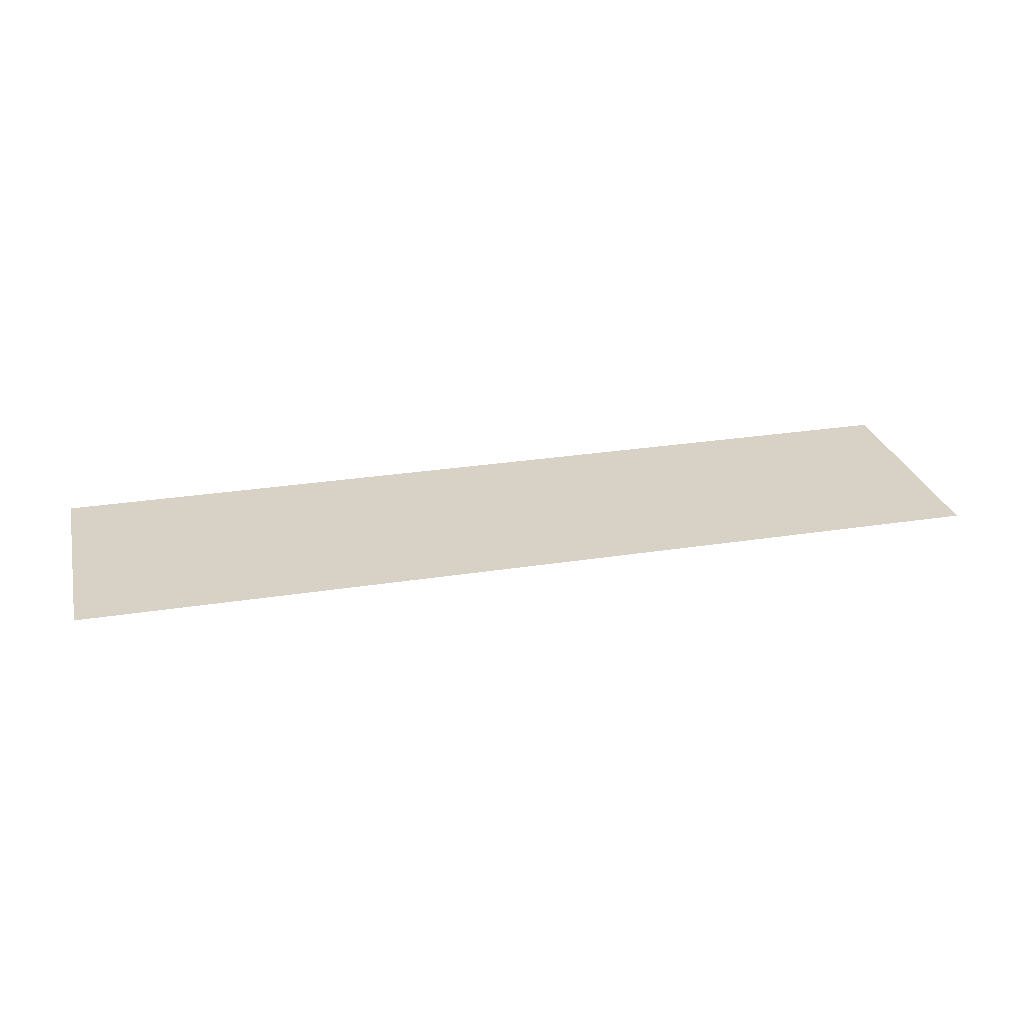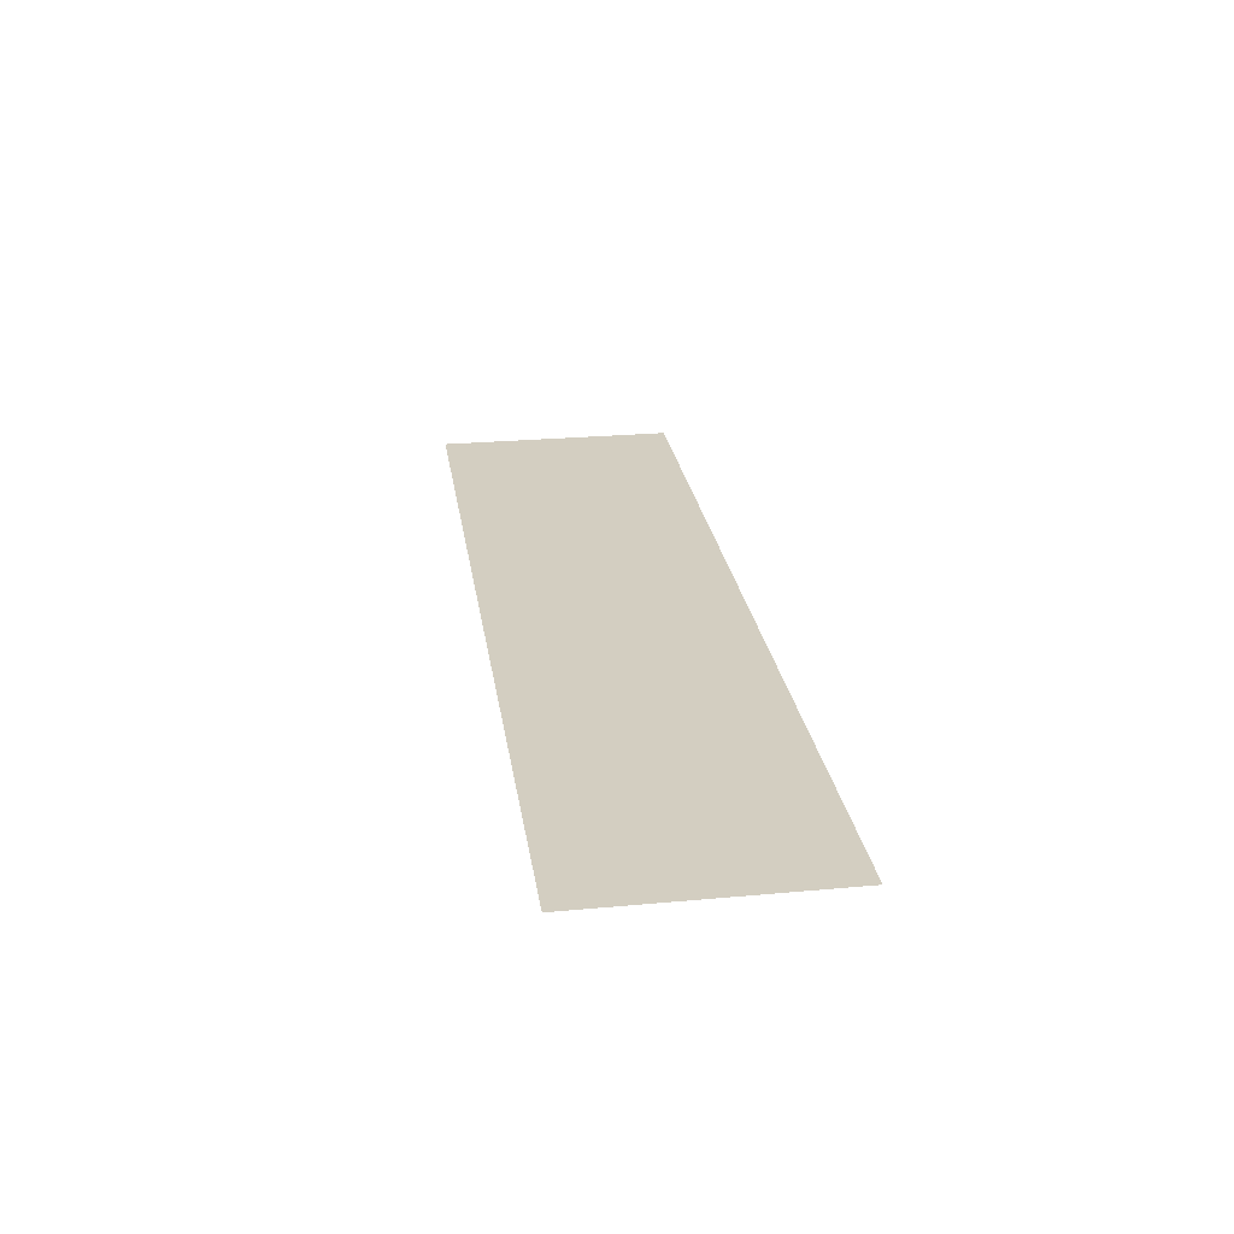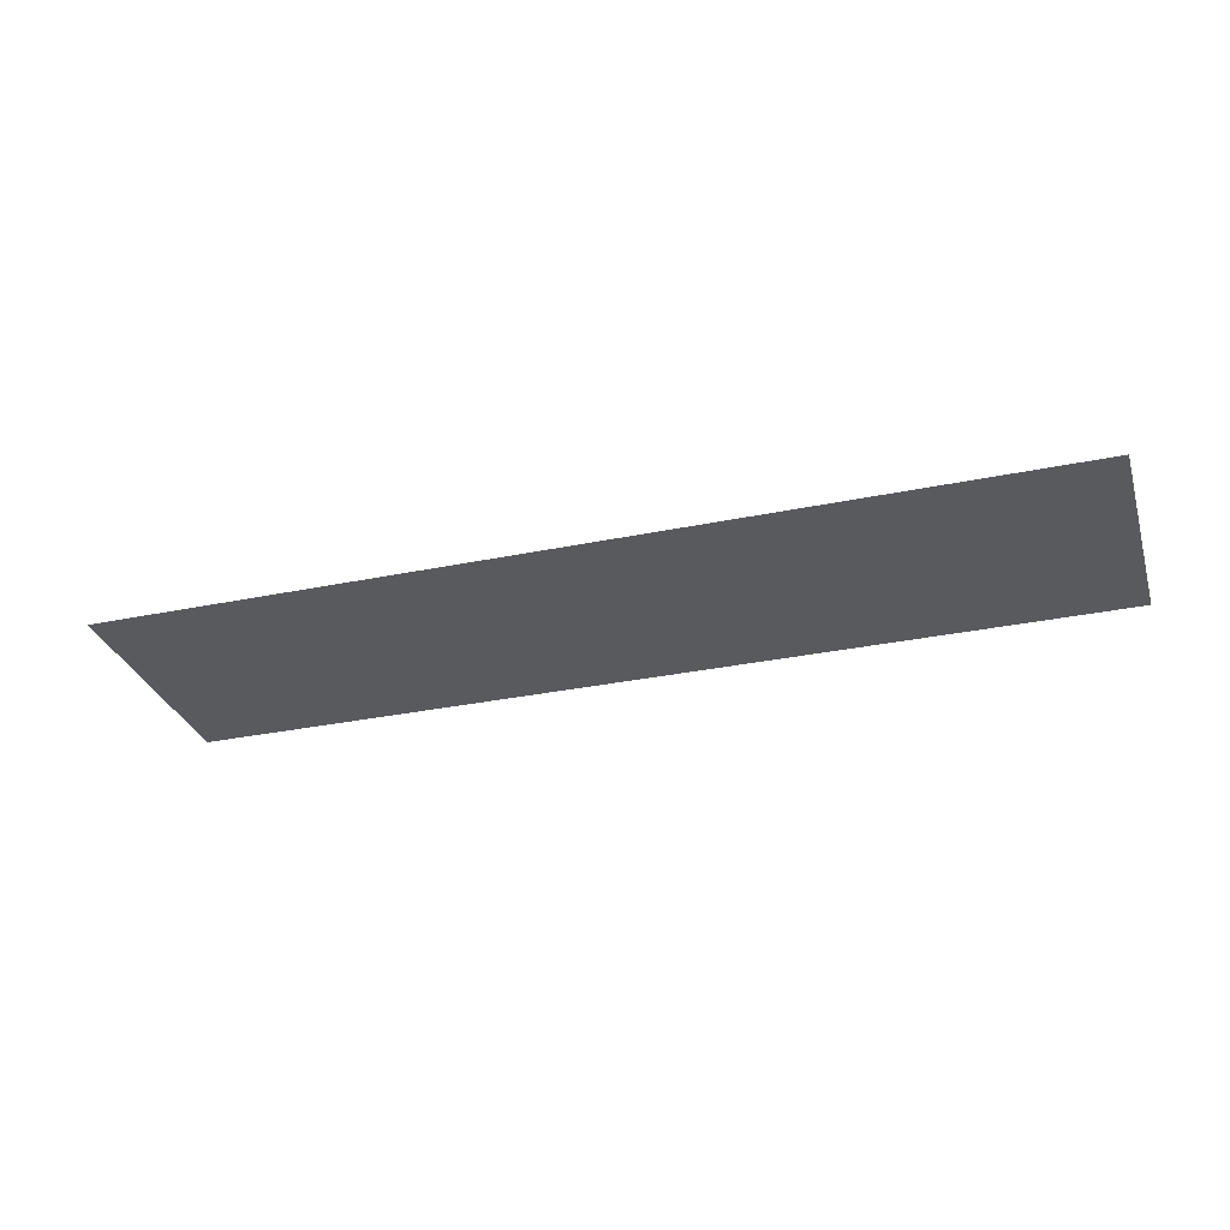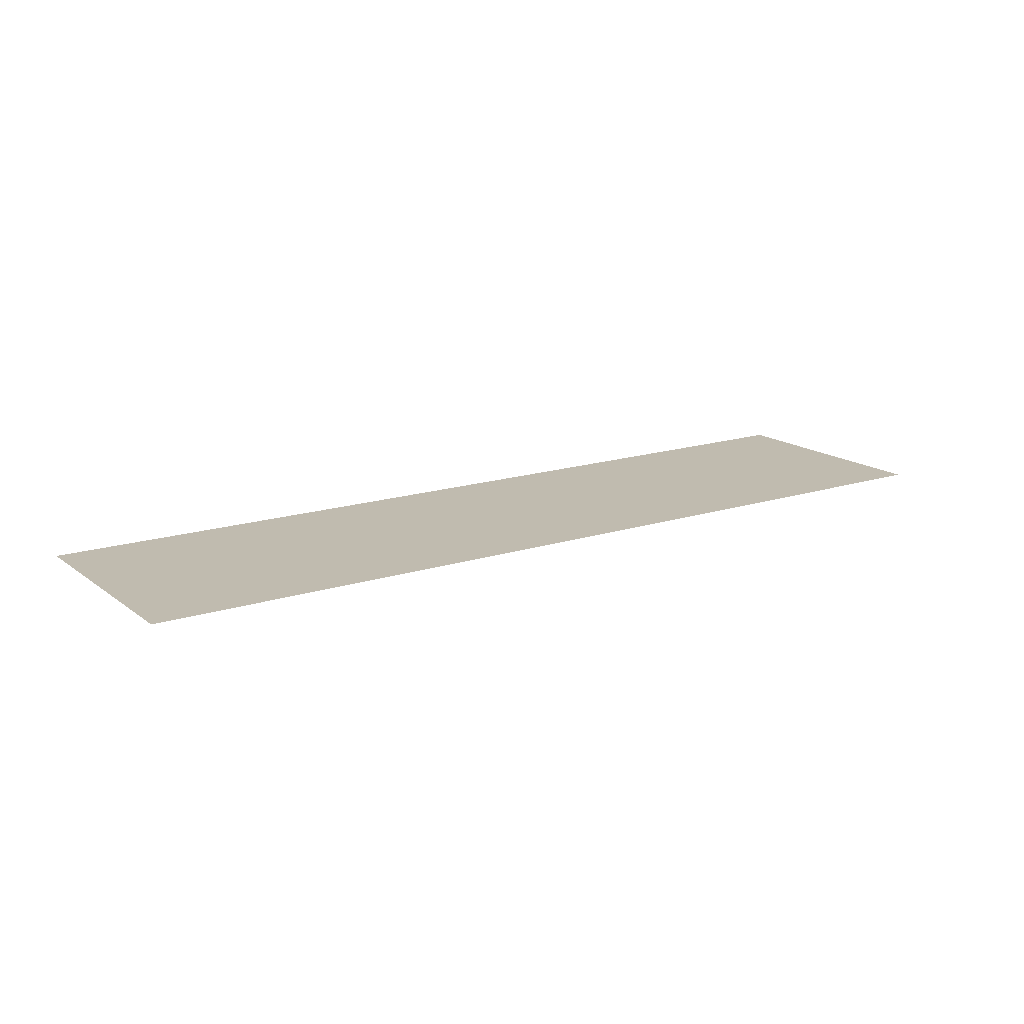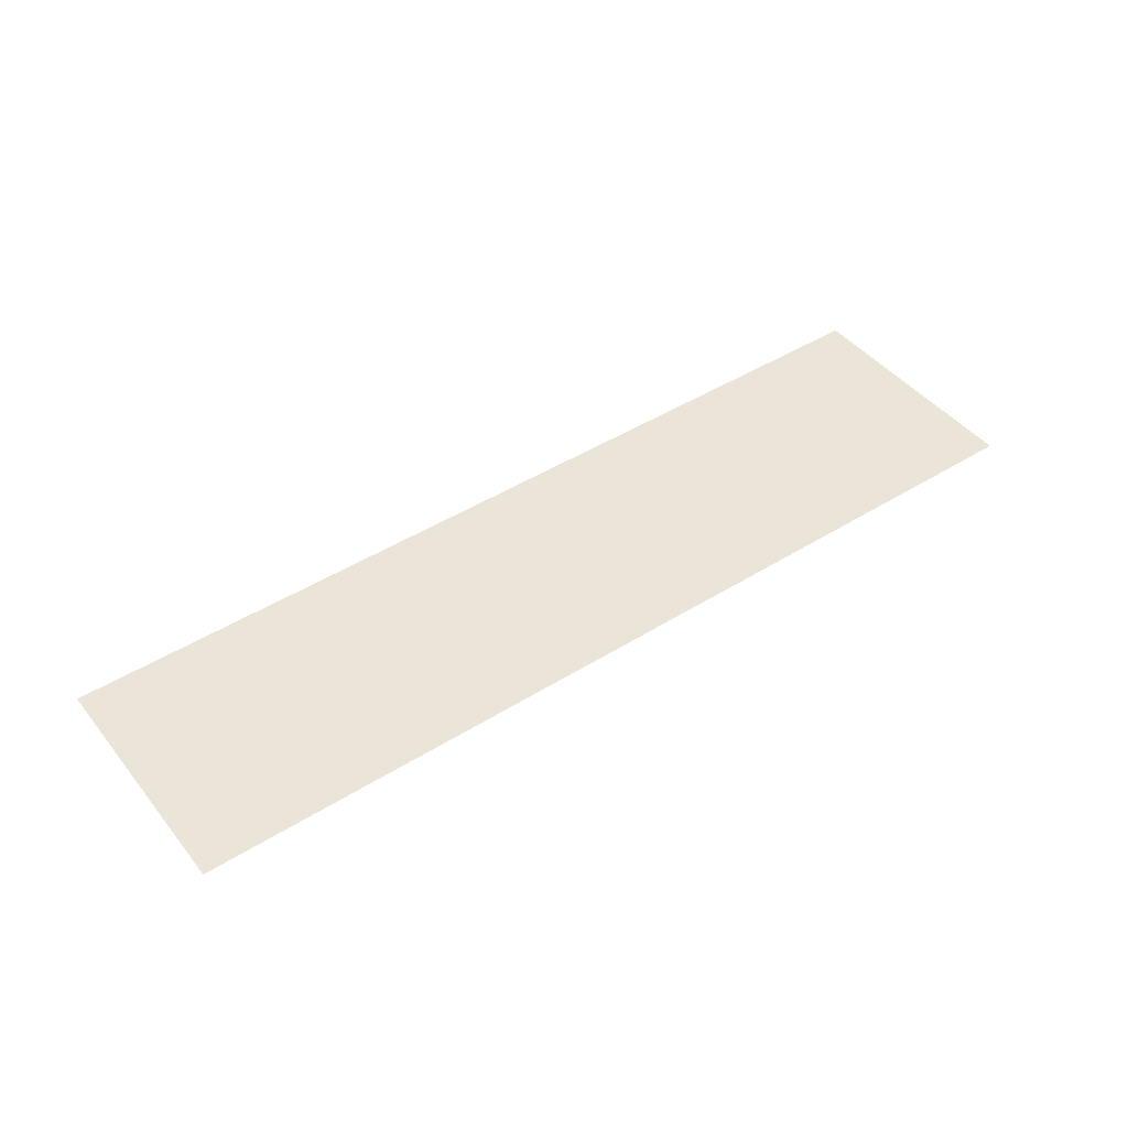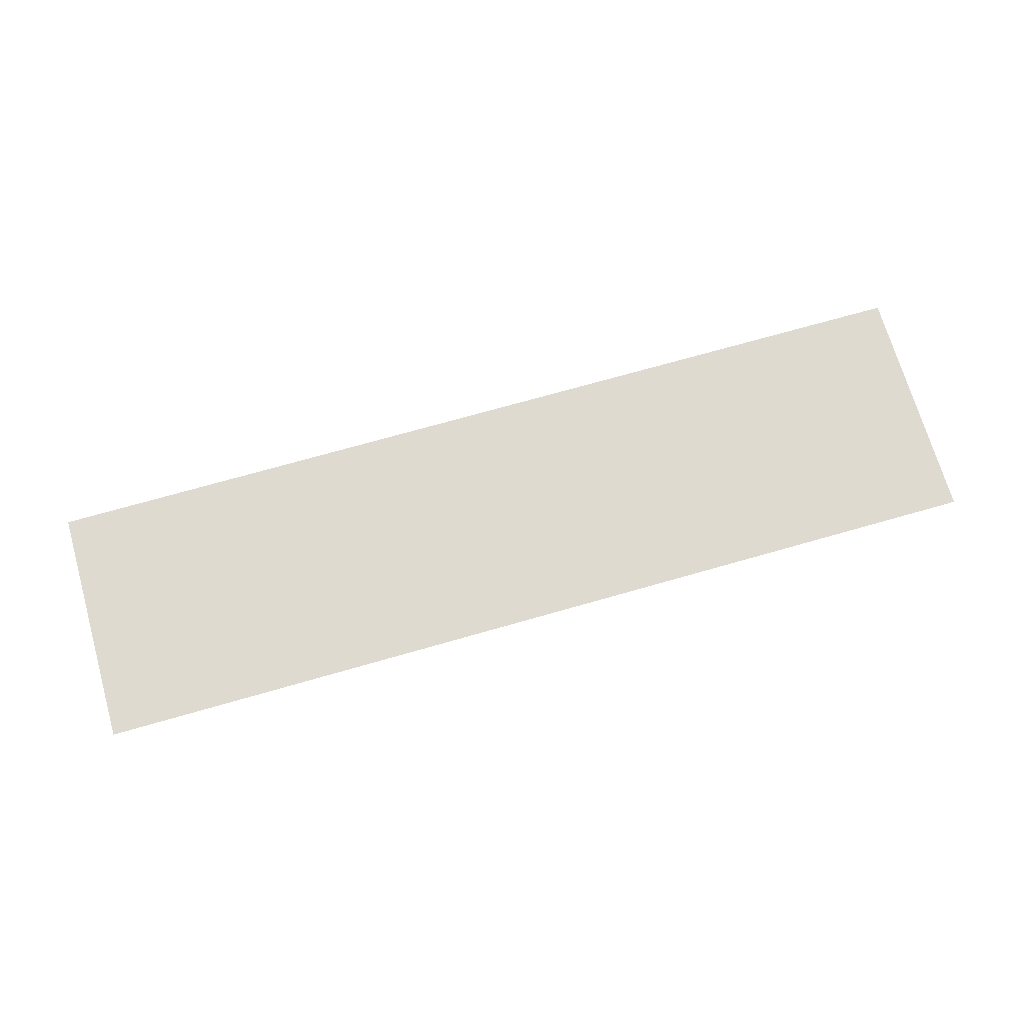
<metadata>
{"format":"obj","ext":"obj","renderer":"f3d","projection":"perspective","resolution":1024,"background":"white","views":[{"elev":27.5,"azim":-13.6,"up":"+Z"},{"elev":25.3,"azim":81.6,"up":"+Z"},{"elev":-30.9,"azim":-163.3,"up":"+Z"},{"elev":16.0,"azim":146.1,"up":"+Z"},{"elev":45.0,"azim":-36.0,"up":"+Z"},{"elev":70.9,"azim":164.0,"up":"+Z"}]}
</metadata>
<code>
g [mouth] mouth pain
v 0.48 -0.125 0
v 0.48 0.125 0
v -0.48 0.125 0
v -0.48 -0.125 0
g [mouth] mouth pain_0
f 1 4 2
f 2 4 3

</code>
